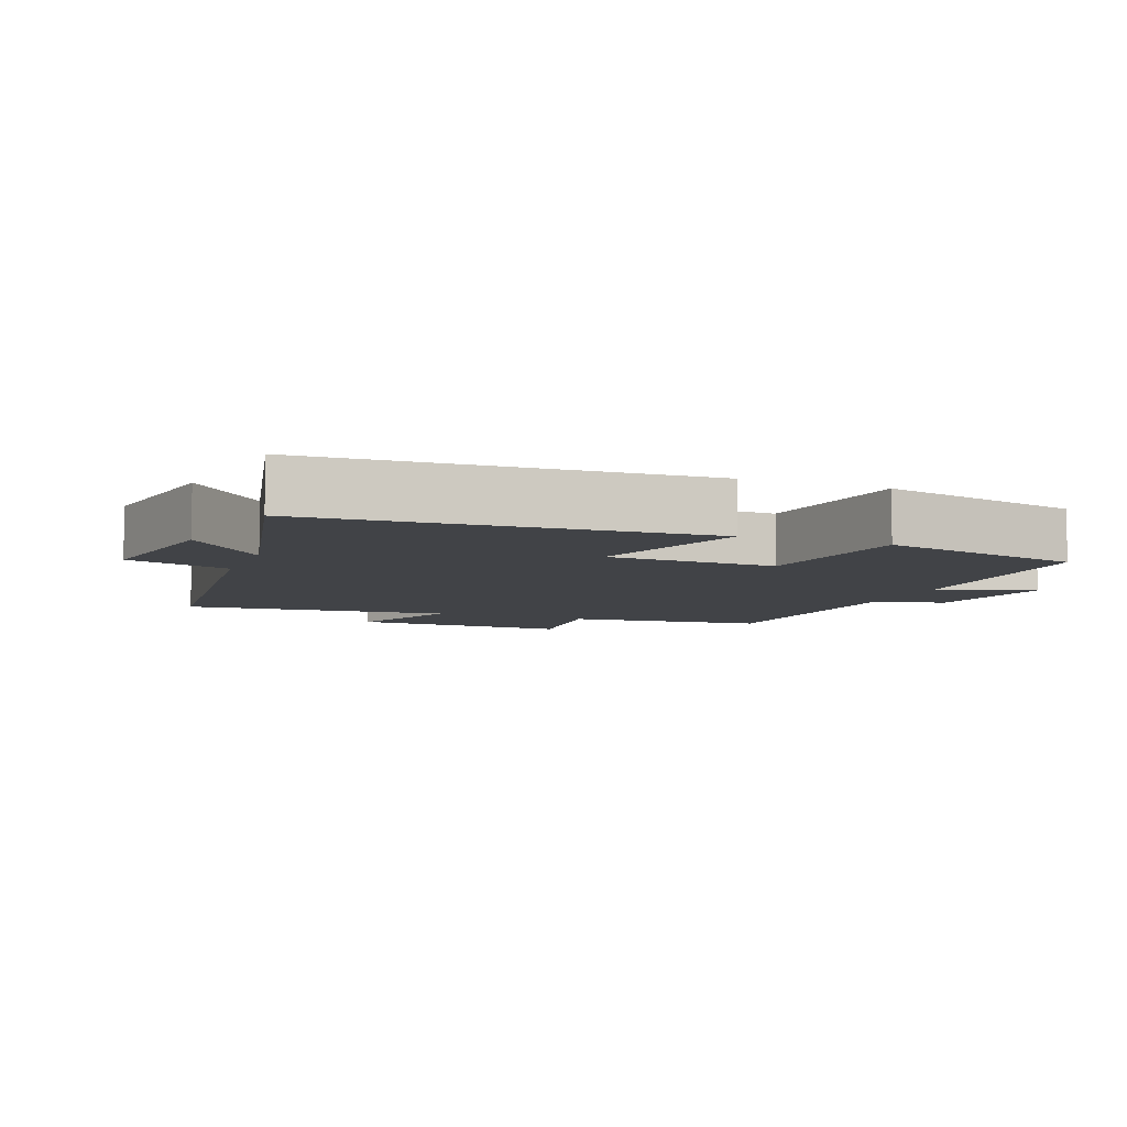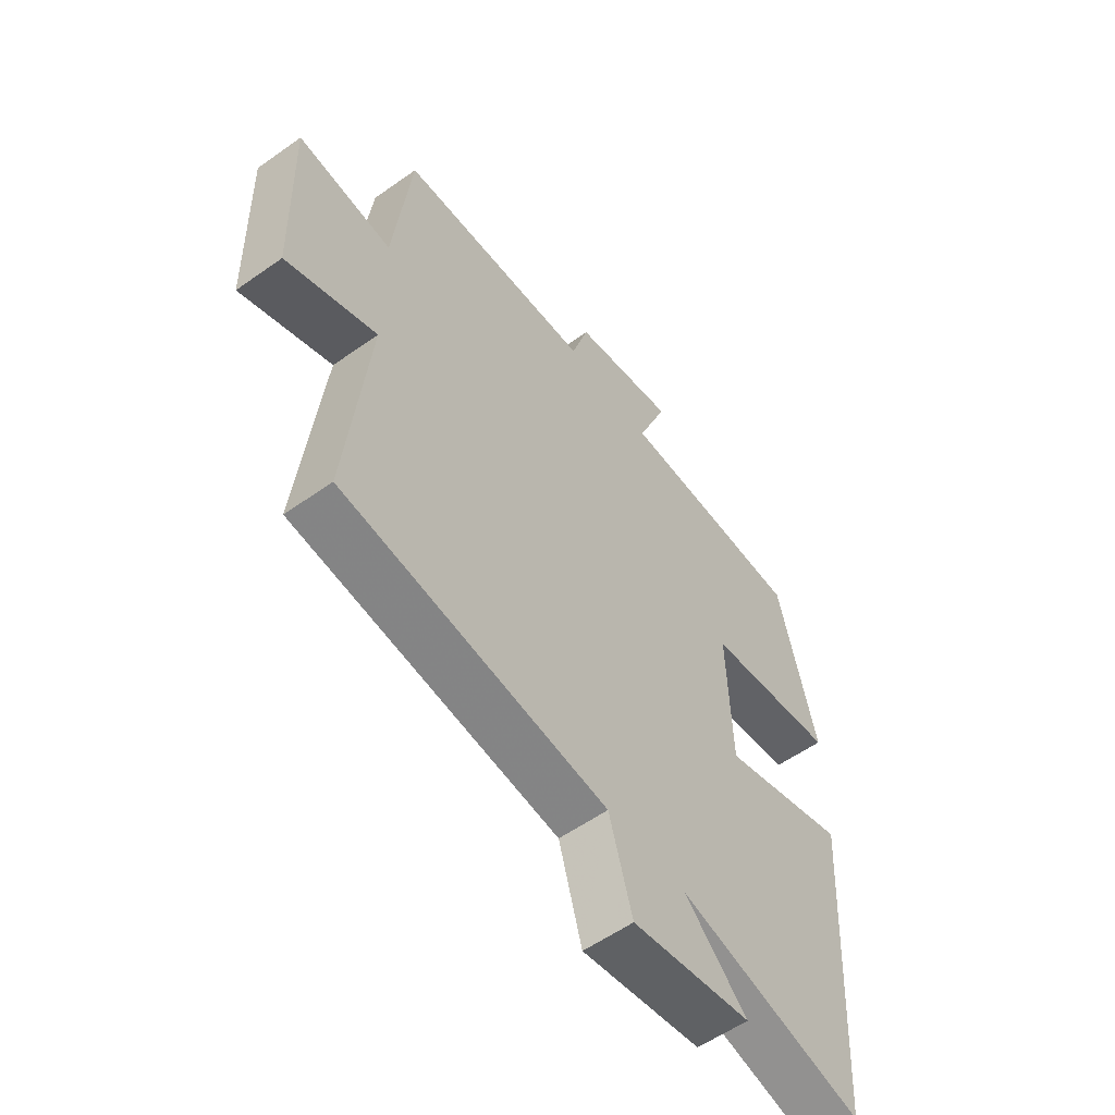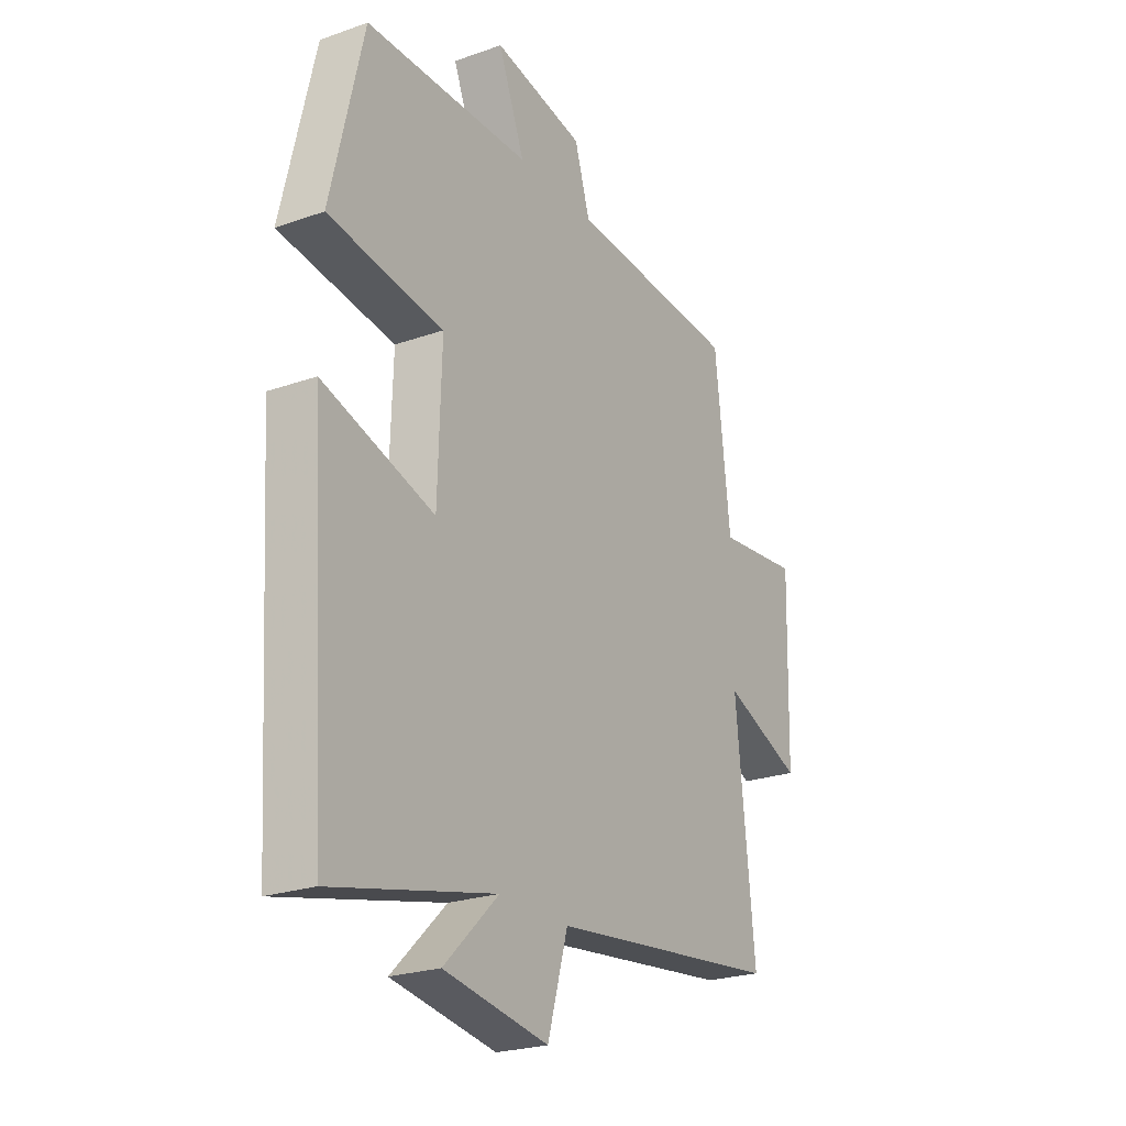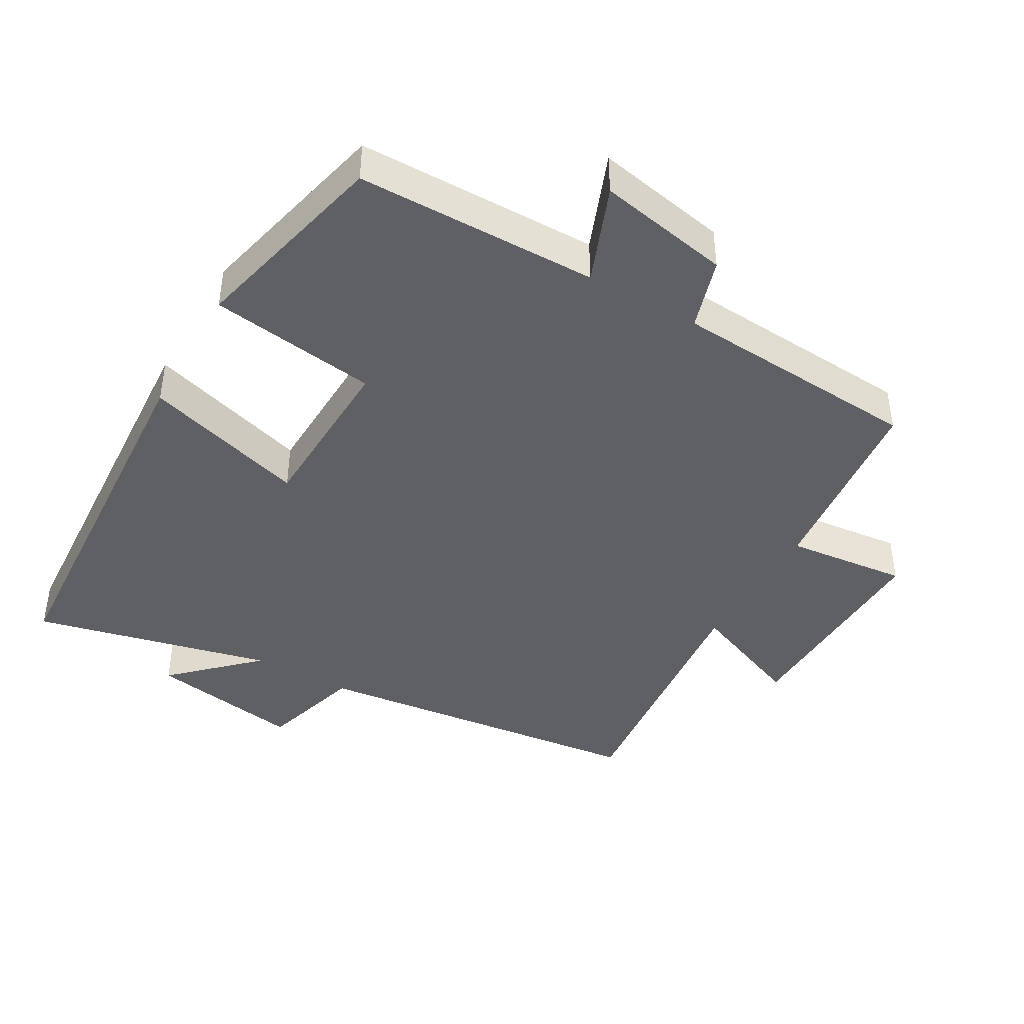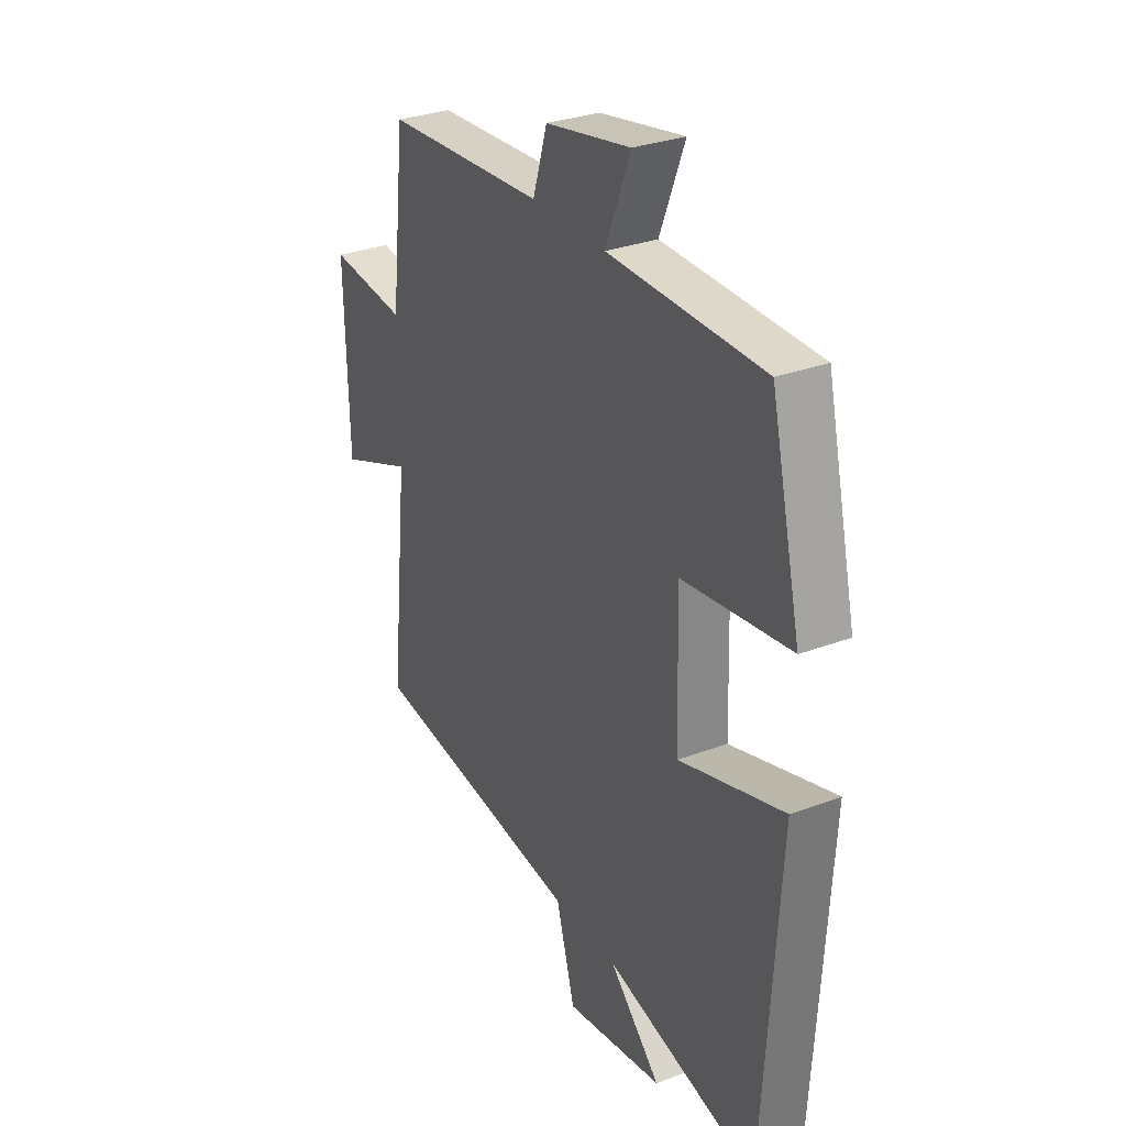
<metadata>
{"format":"obj","ext":"obj","renderer":"f3d","projection":"perspective","resolution":1024,"background":"white","views":[{"elev":-7.0,"azim":-111.5,"up":"+Y"},{"elev":-56.8,"azim":126.5,"up":"+Z"},{"elev":-23.8,"azim":-59.5,"up":"+Z"},{"elev":-42.5,"azim":-29.8,"up":"+Y"},{"elev":30.5,"azim":-118.5,"up":"+Z"}]}
</metadata>
<code>
v 0.467 0.07 0.475
v 0.5 0.07 0.184
v 0.679 0.07 0.203
v 0.671 0.07 -0.119
v 0.5 0.07 -0.05
v 0.541 0.07 -0.442
v 0.04 0.07 -0.5
v -0.004 0.07 -0.652
v -0.23 0.07 -0.614
v -0.112 0.07 -0.5
v -0.464 0.07 -0.583
v -0.5 0.07 -0.012
v -0.26 0.07 -0.085
v -0.252 0.07 0.163
v -0.5 0.07 0.198
v -0.43 0.07 0.497
v -0.074 0.07 0.5
v -0.131 0.07 0.644
v 0.065 0.07 0.606
v 0.098 0.07 0.5
v 0.467 0 0.475
v 0.5 0 0.184
v 0.679 0 0.203
v 0.671 0 -0.119
v 0.5 0 -0.05
v 0.541 0 -0.442
v 0.04 0 -0.5
v -0.004 0 -0.652
v -0.23 0 -0.614
v -0.112 0 -0.5
v -0.464 0 -0.583
v -0.5 0 -0.012
v -0.26 0 -0.085
v -0.252 0 0.163
v -0.5 0 0.198
v -0.43 0 0.497
v -0.074 0 0.5
v -0.131 0 0.644
v 0.065 0 0.606
v 0.098 0 0.5
f 17 18 19 20
f 17 20 1 2
f 14 15 16 17
f 13 14 17 2
f 10 11 12 13
f 10 13 2 3
f 7 8 9 10
f 5 6 7 10
f 5 10 3
f 3 4 5
f 40 39 38 37
f 22 21 40 37
f 37 36 35 34
f 22 37 34 33
f 33 32 31 30
f 23 22 33 30
f 30 29 28 27
f 30 27 26 25
f 23 30 25
f 25 24 23
f 1 21 22 2
f 2 22 23 3
f 3 23 24 4
f 4 24 25 5
f 5 25 26 6
f 6 26 27 7
f 7 27 28 8
f 8 28 29 9
f 9 29 30 10
f 10 30 31 11
f 11 31 32 12
f 12 32 33 13
f 13 33 34 14
f 14 34 35 15
f 15 35 36 16
f 16 36 37 17
f 17 37 38 18
f 18 38 39 19
f 19 39 40 20
f 20 40 21 1

</code>
